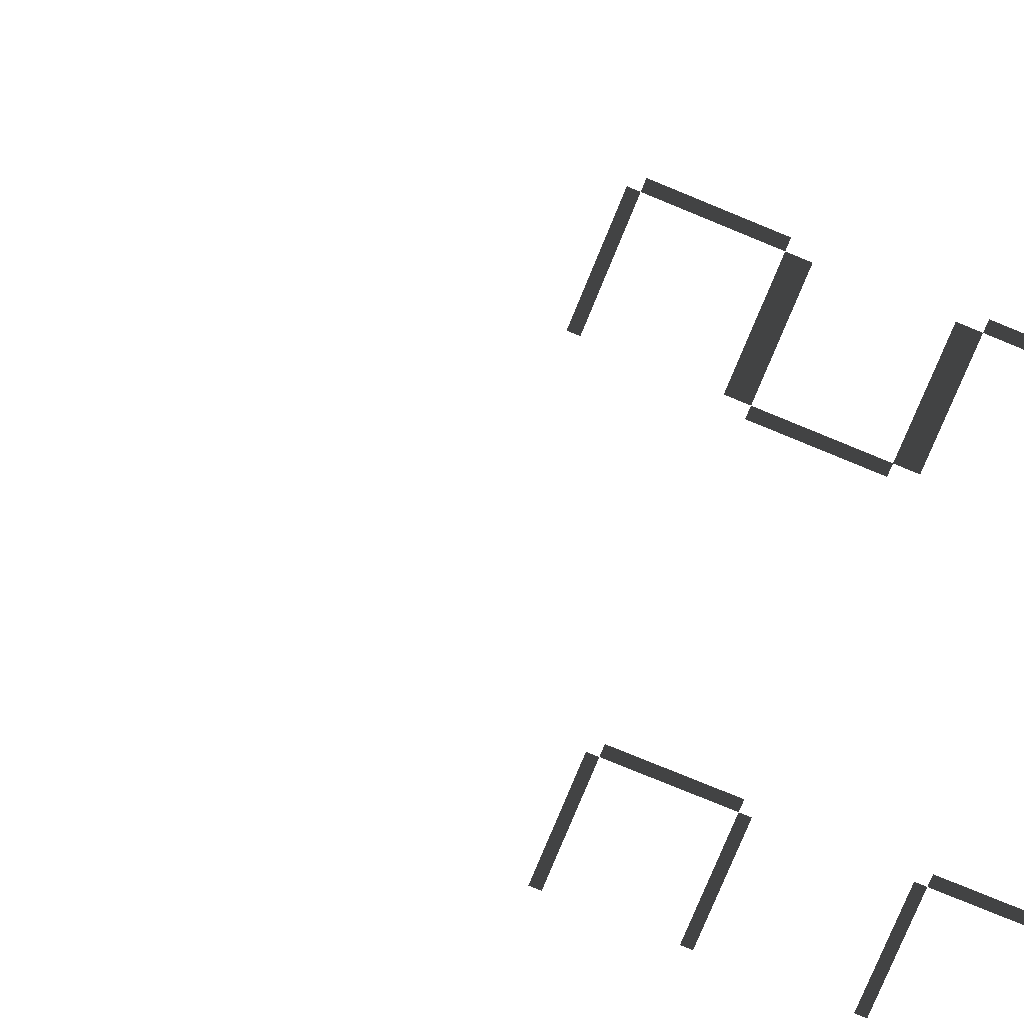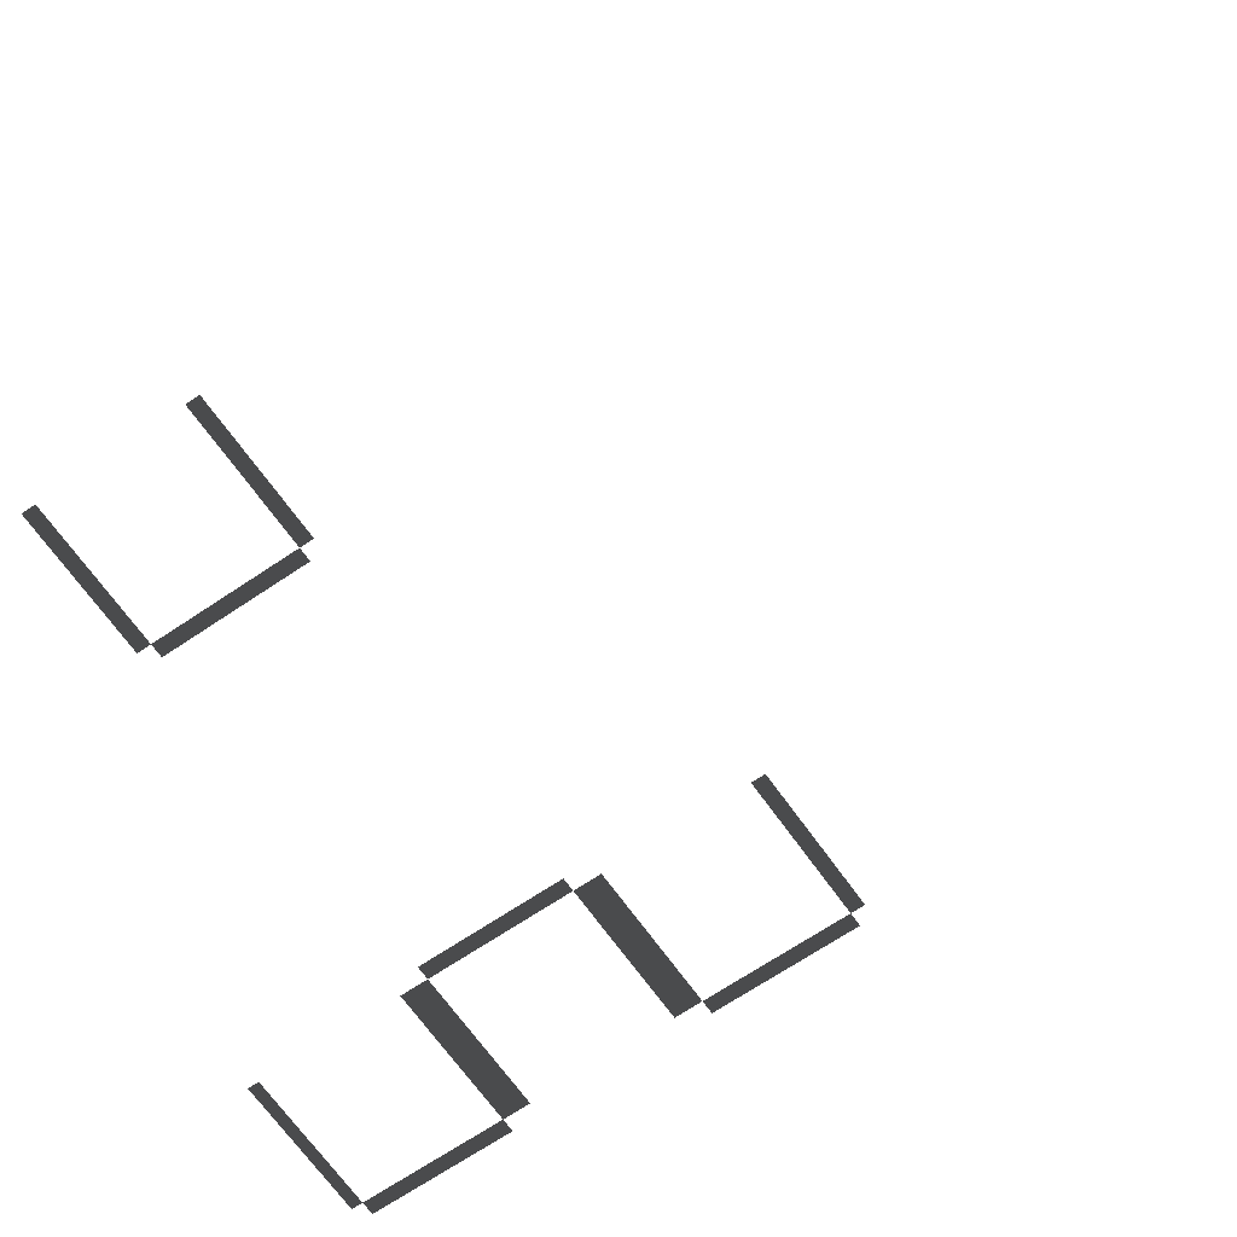
<metadata>
{"format":"obj","ext":"obj","renderer":"f3d","projection":"perspective","resolution":1024,"background":"white","views":[{"elev":-78.4,"azim":-112.3,"up":"+Z"},{"elev":-64.9,"azim":124.7,"up":"+Z"}]}
</metadata>
<code>
v -475.6 -198 -6.911
v -459.8 -198 -6.911
v -459.8 -199.5 -6.911
v -475.6 -199.5 -6.911
v -459.8 -235.4 -6.911
v -459.8 -236.9 -6.911
v -475.6 -236.9 -6.911
v -475.6 -235.4 -6.911
v -475.6 -109.3 -6.911
v -475.9 -108.2 -6.911
v -459.5 -108.2 -6.911
v -459.8 -109.3 -6.911
v -459.8 -215.3 -6.911
v -459.8 -216.8 -6.911
v -475.6 -216.8 -6.911
v -475.6 -215.3 -6.911
v -459.8 -252.7 -6.911
v -459.8 -254.2 -6.911
v -475.6 -254.2 -6.911
v -475.6 -252.7 -6.911
v -533 -180.7 -6.911
v -531.5 -180.7 -6.911
v -531.5 -196.5 -6.911
v -533 -196.5 -6.911
v -515.7 -199.5 -6.911
v -514.2 -199.5 -6.911
v -514.2 -215.3 -6.911
v -515.7 -215.3 -6.911
v -475.6 -215.3 -6.911
v -477.1 -215.3 -6.911
v -477.1 -199.5 -6.911
v -475.6 -199.5 -6.911
v -515.7 -179.2 -6.911
v -515.7 -180.7 -6.911
v -531.5 -180.7 -6.911
v -531.5 -179.2 -6.911
v -515.7 -199.5 -6.911
v -531.5 -199.5 -6.911
v -531.5 -198 -6.911
v -515.7 -198 -6.911
v -475.6 -236.9 -6.911
v -475.6 -252.7 -6.911
v -477.1 -252.7 -6.911
v -477.1 -236.9 -6.911
v -531.5 -196.5 -6.911
v -515.7 -196.5 -6.911
v -515.7 -198 -6.911
v -531.5 -198 -6.911
v -515.7 -216.8 -6.911
v -531.5 -216.8 -6.911
v -531.5 -215.3 -6.911
v -515.7 -215.3 -6.911
v -531.5 -234.1 -6.911
v -515.7 -234.1 -6.911
v -515.7 -235.4 -6.911
v -531.5 -235.4 -6.911
v -533 -234.1 -6.911
v -533 -218.3 -6.911
v -531.5 -218.3 -6.911
v -531.5 -234.1 -6.911
v -515.7 -216.8 -6.911
v -515.7 -218.3 -6.911
v -531.5 -218.3 -6.911
v -531.5 -216.8 -6.911
g Roads.003_(1)_33548_401
f 1 3 2
f 1 4 3
f 5 7 6
f 5 8 7
f 9 11 10
f 9 12 11
f 13 15 14
f 13 16 15
f 17 19 18
f 17 20 19
f 21 23 22
f 21 24 23
f 25 27 26
f 25 28 27
f 29 31 30
f 29 32 31
f 33 35 34
f 33 36 35
f 37 39 38
f 37 40 39
f 41 43 42
f 41 44 43
f 45 47 46
f 45 48 47
f 49 51 50
f 49 52 51
f 53 55 54
f 53 56 55
f 57 59 58
f 57 60 59
f 61 63 62
f 61 64 63

</code>
